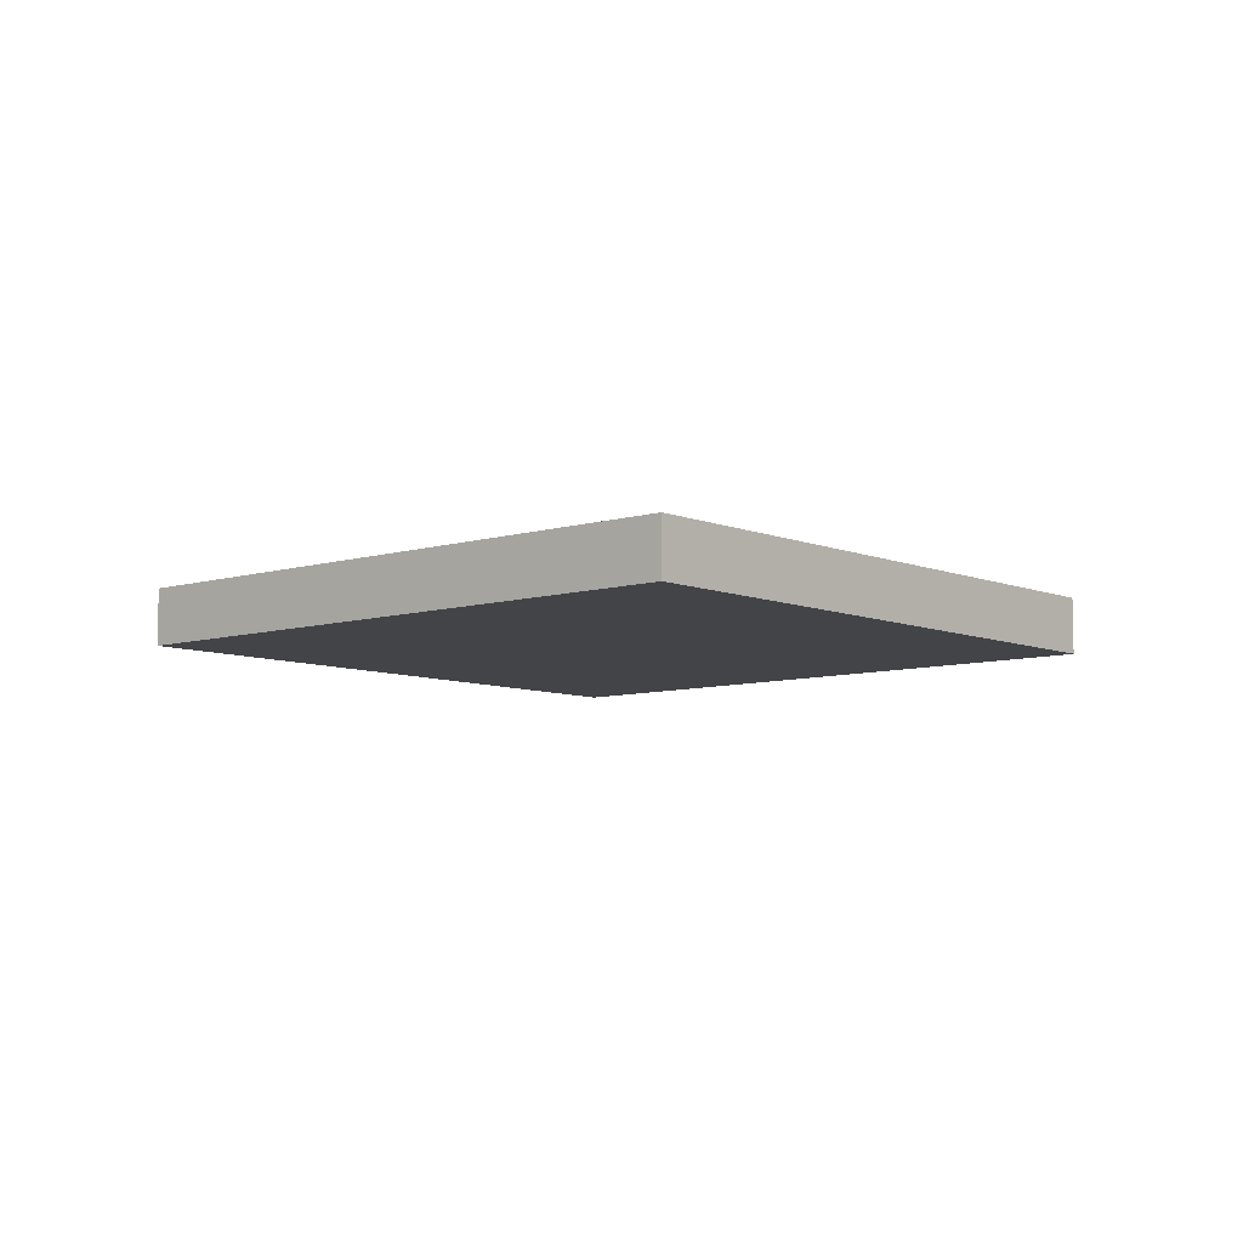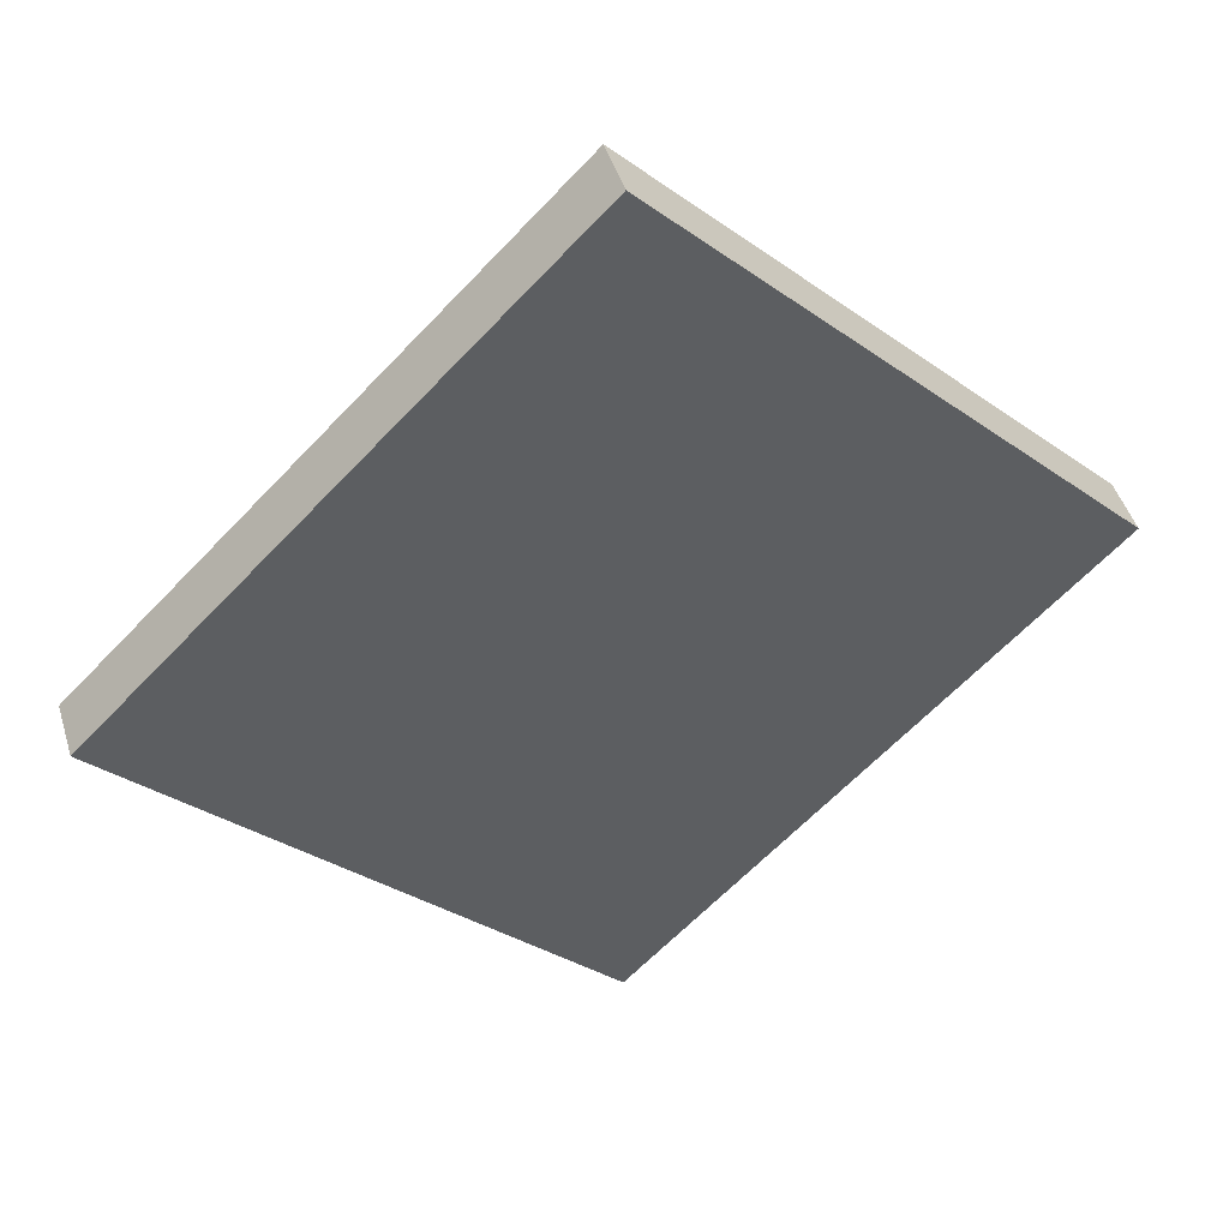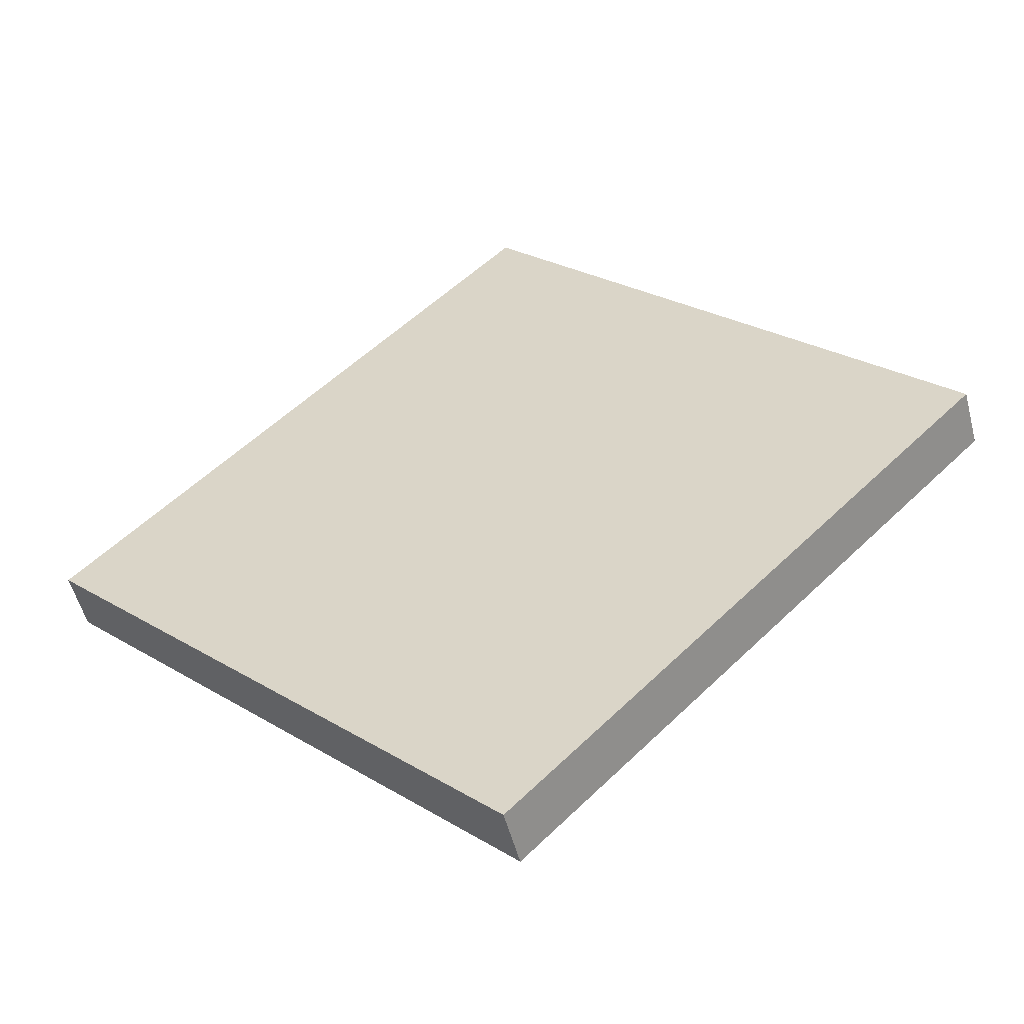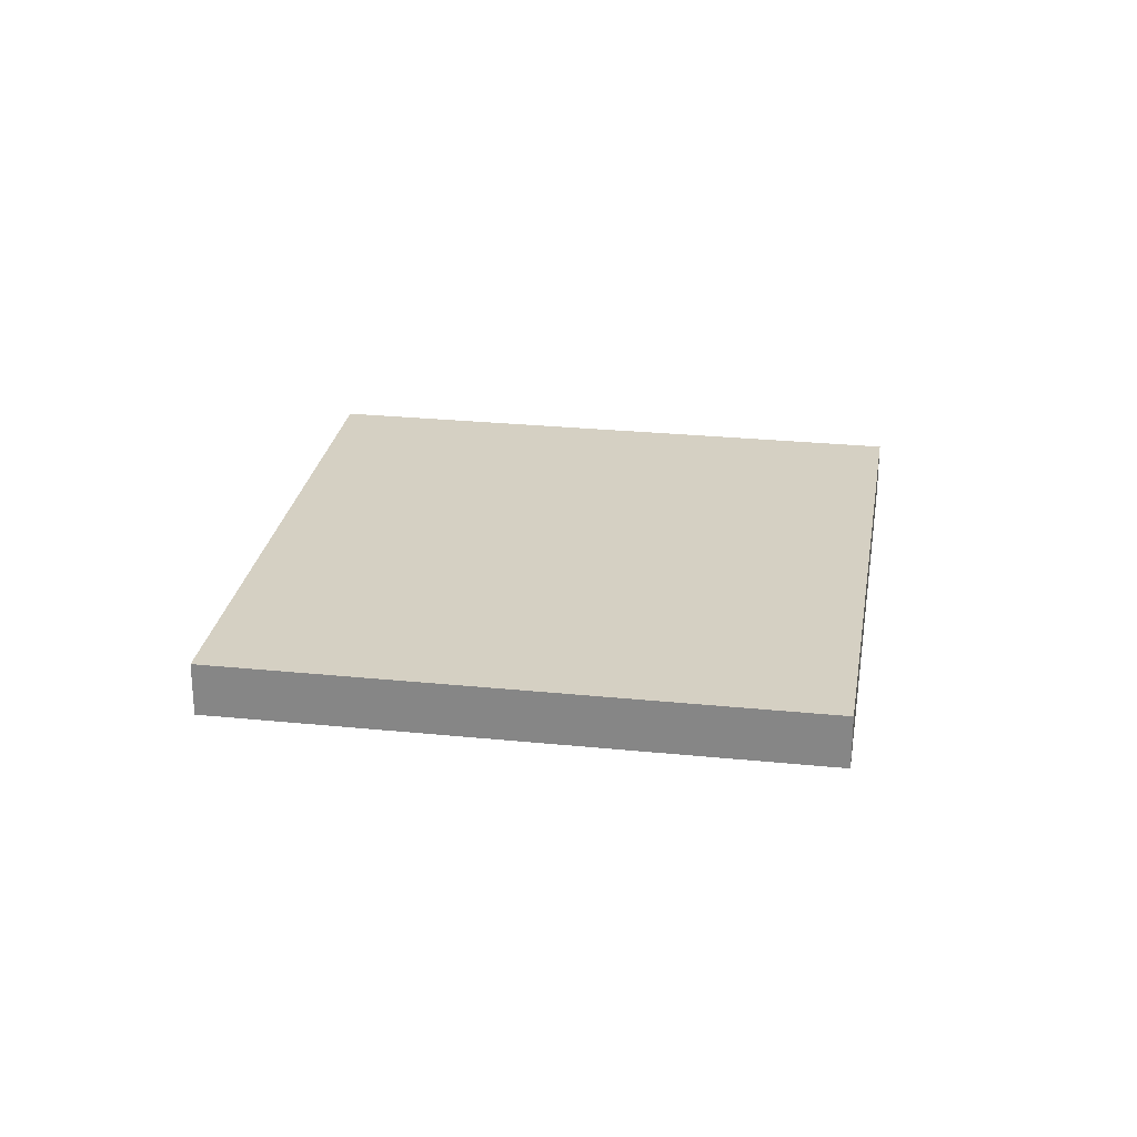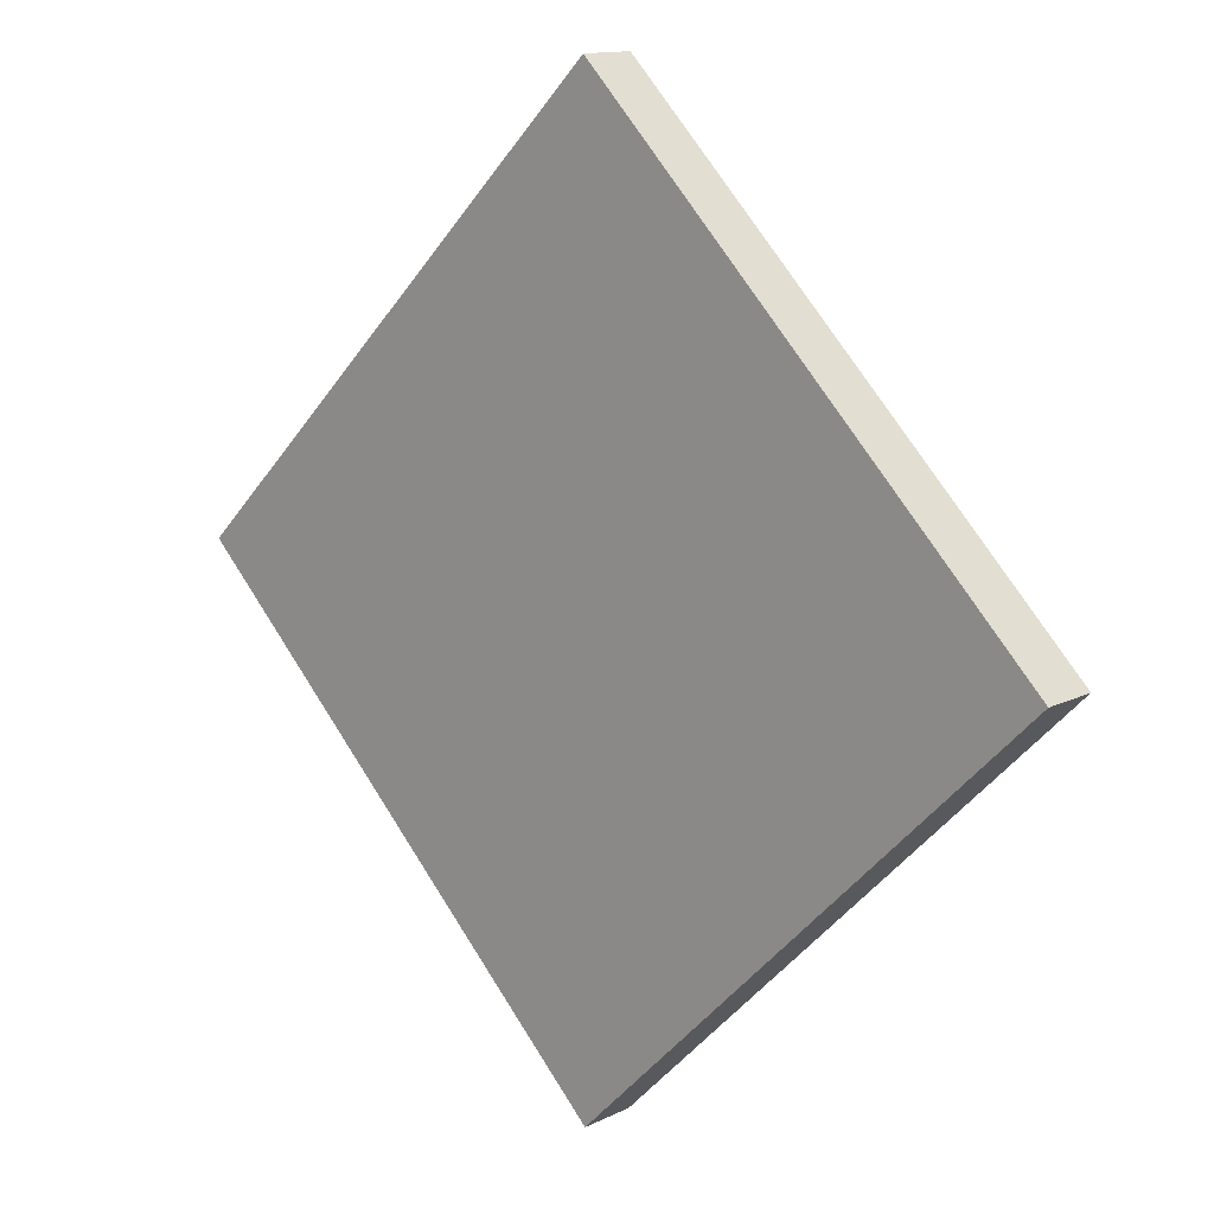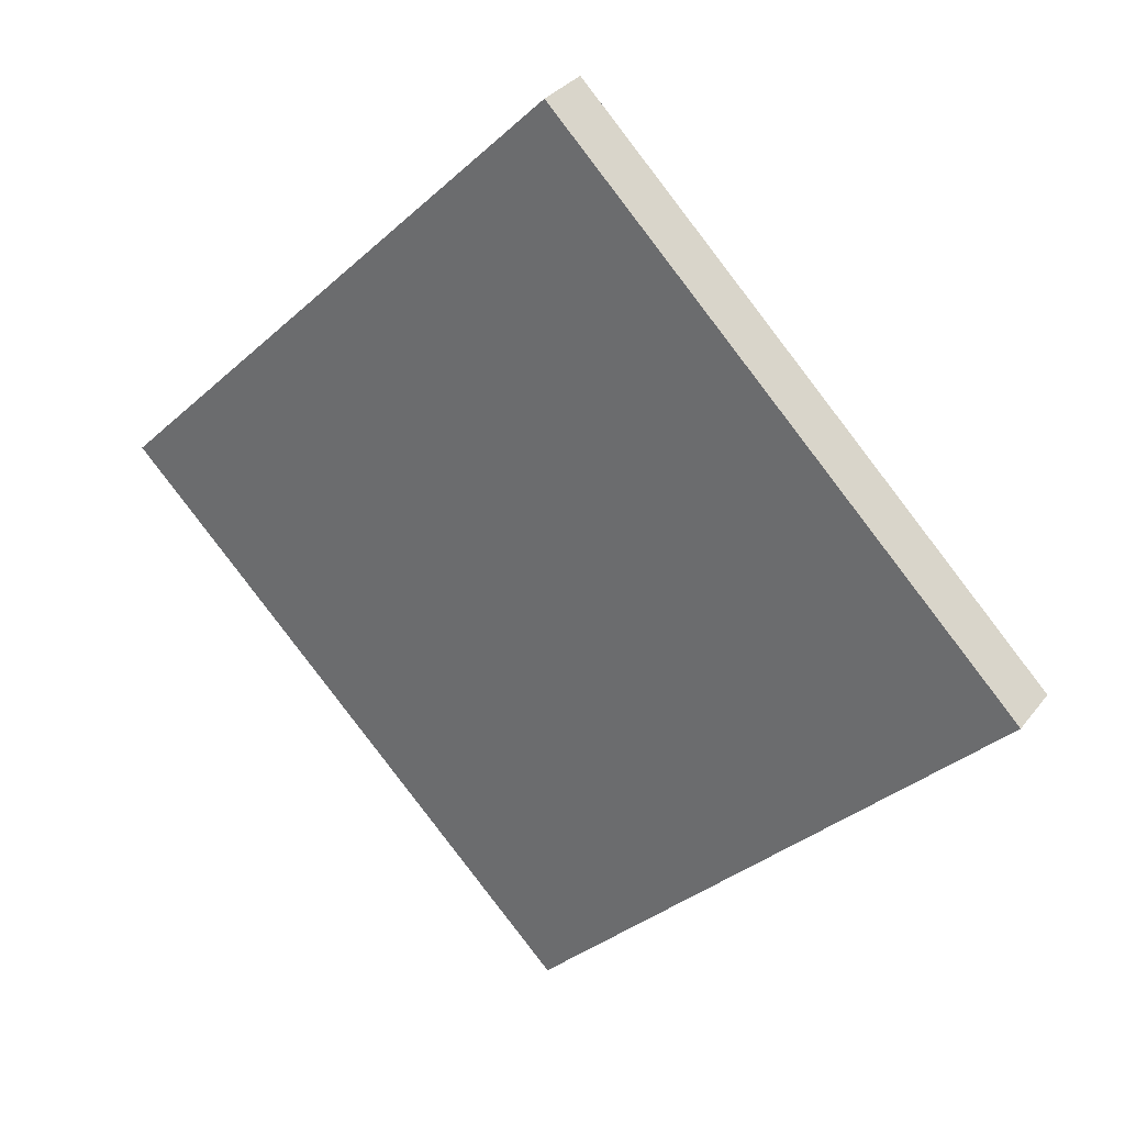
<metadata>
{"format":"obj","ext":"obj","renderer":"f3d","projection":"perspective","resolution":1024,"background":"white","views":[{"elev":-7.7,"azim":85.9,"up":"+Y"},{"elev":45.2,"azim":163.4,"up":"+Z"},{"elev":-52.7,"azim":14.5,"up":"+Z"},{"elev":26.4,"azim":144.1,"up":"+Y"},{"elev":13.1,"azim":-138.4,"up":"+Z"},{"elev":31.9,"azim":30.9,"up":"+Z"}]}
</metadata>
<code>
v  0.25 0.0156 -0
v  -0 0.0156 -0.25
v  -0.25 0.0156 0
v  0 0.0156 0.25
v  0.25 -0.0156 -0
v  -0 -0.0156 -0.25
v  -0.25 -0.0156 0
v  0 -0.0156 0.25
v  0.25 0.0156 -0
v  -0 0.0156 -0.25
v  -0.25 0.0156 0
v  -0.25 0.0156 0
v  0 0.0156 0.25
v  0 0.0156 0.25
v  0.25 -0.0156 -0
v  -0 -0.0156 -0.25
v  -0.25 -0.0156 0
v  -0.25 -0.0156 0
v  0 -0.0156 0.25
v  0 -0.0156 0.25
g NGon001
f 1 10 12
f 12 4 1
f 17 6 5
f 5 19 17
f 18 8 13
f 13 11 18
f 20 15 9
f 9 14 20
f 15 16 2
f 2 9 15
f 16 7 3
f 3 2 16

</code>
